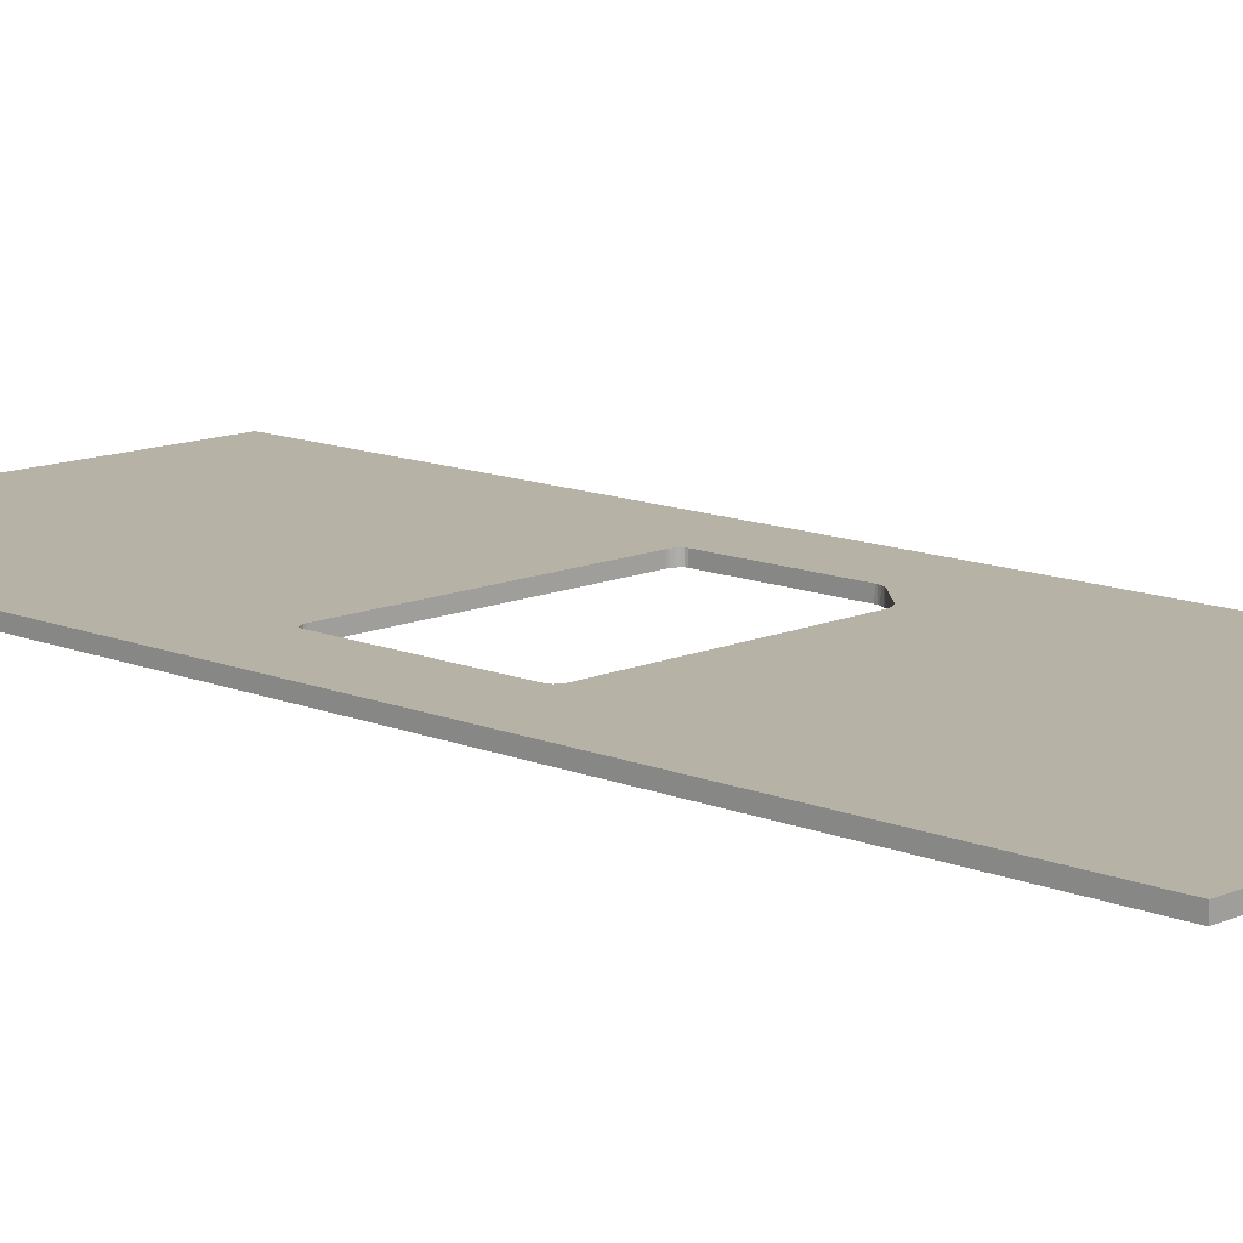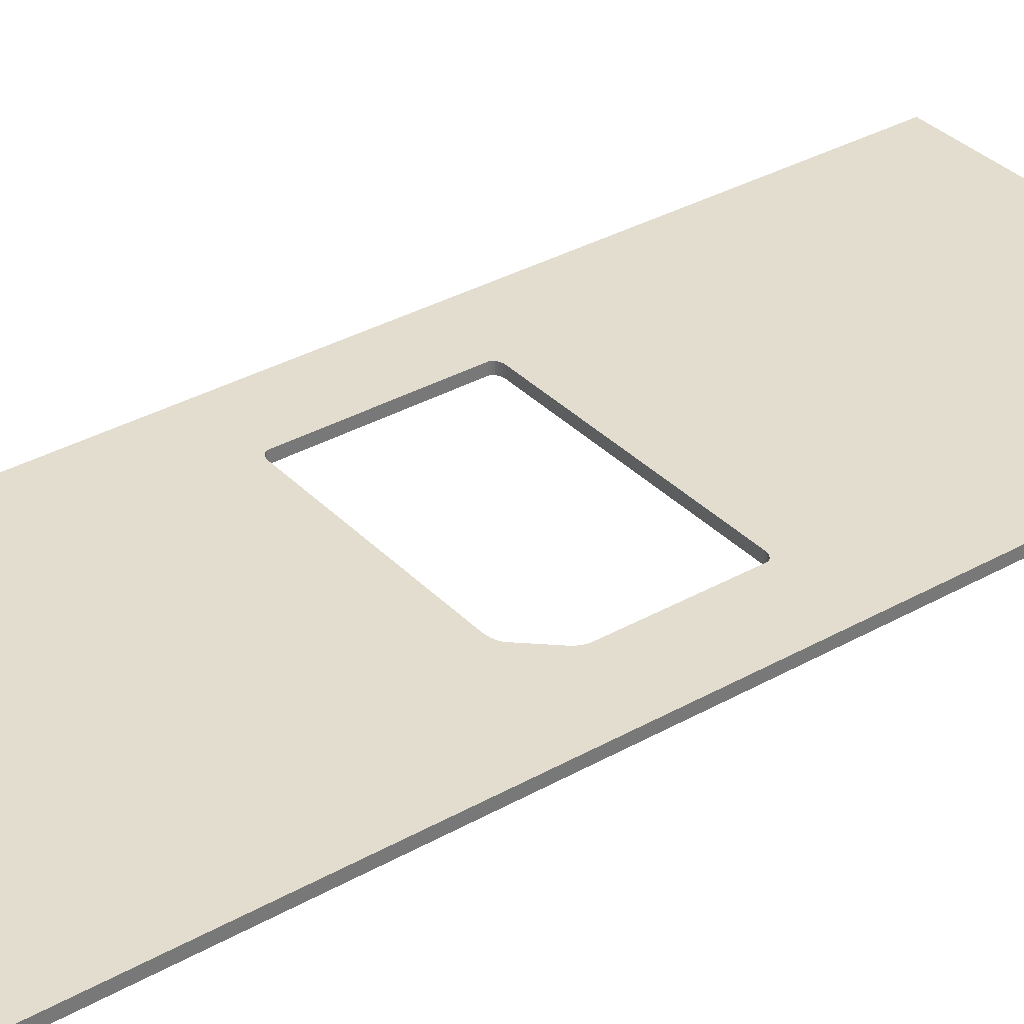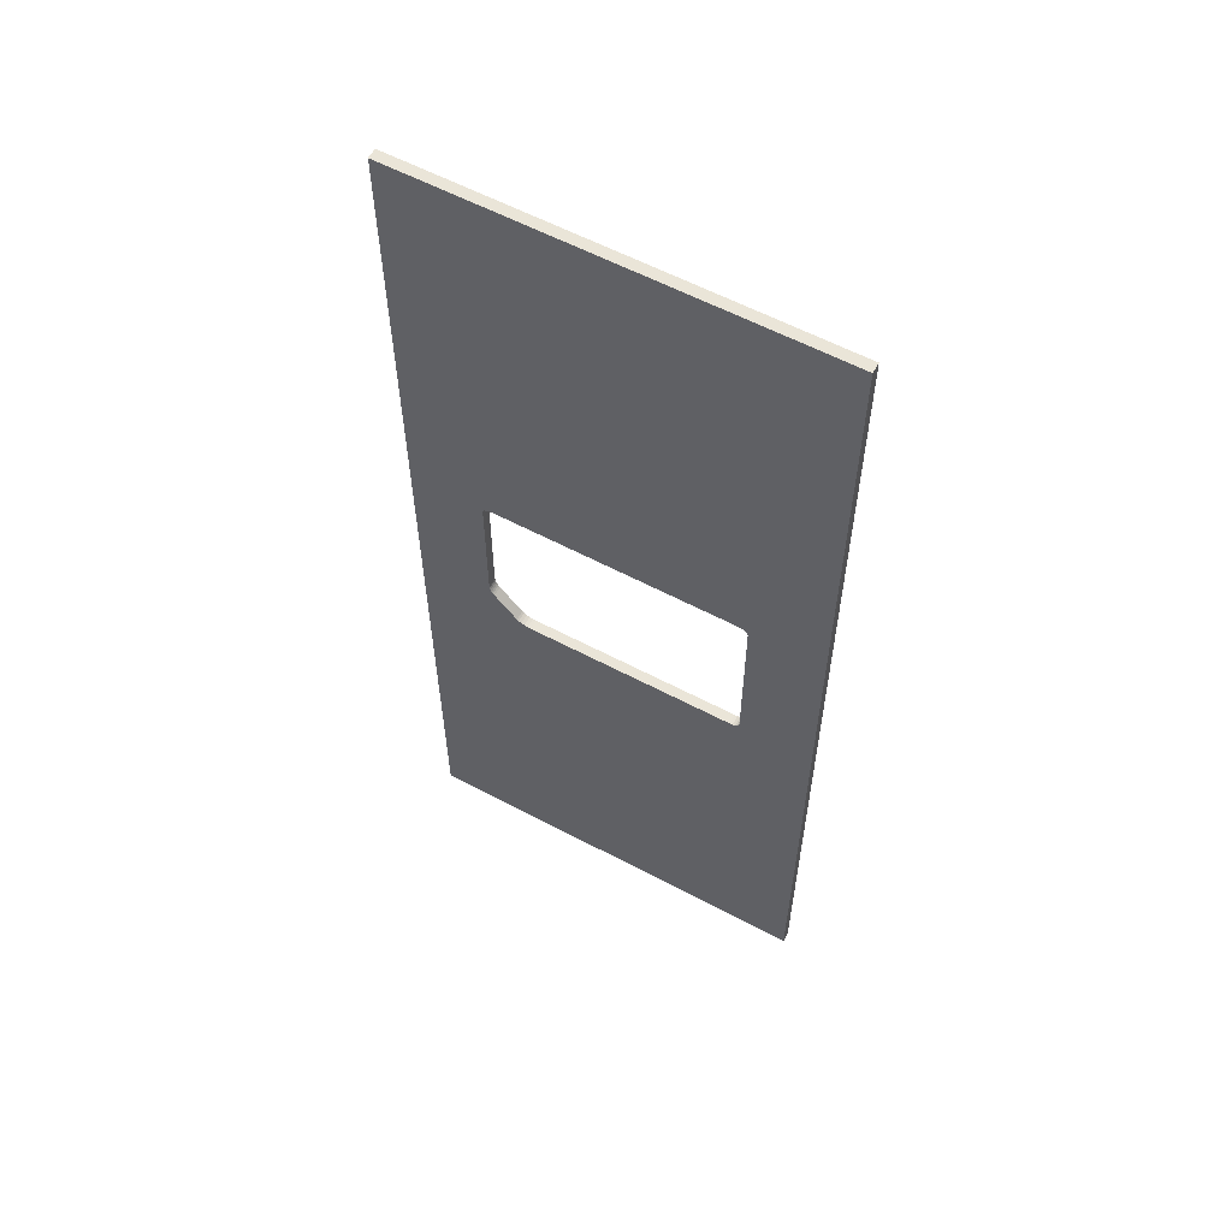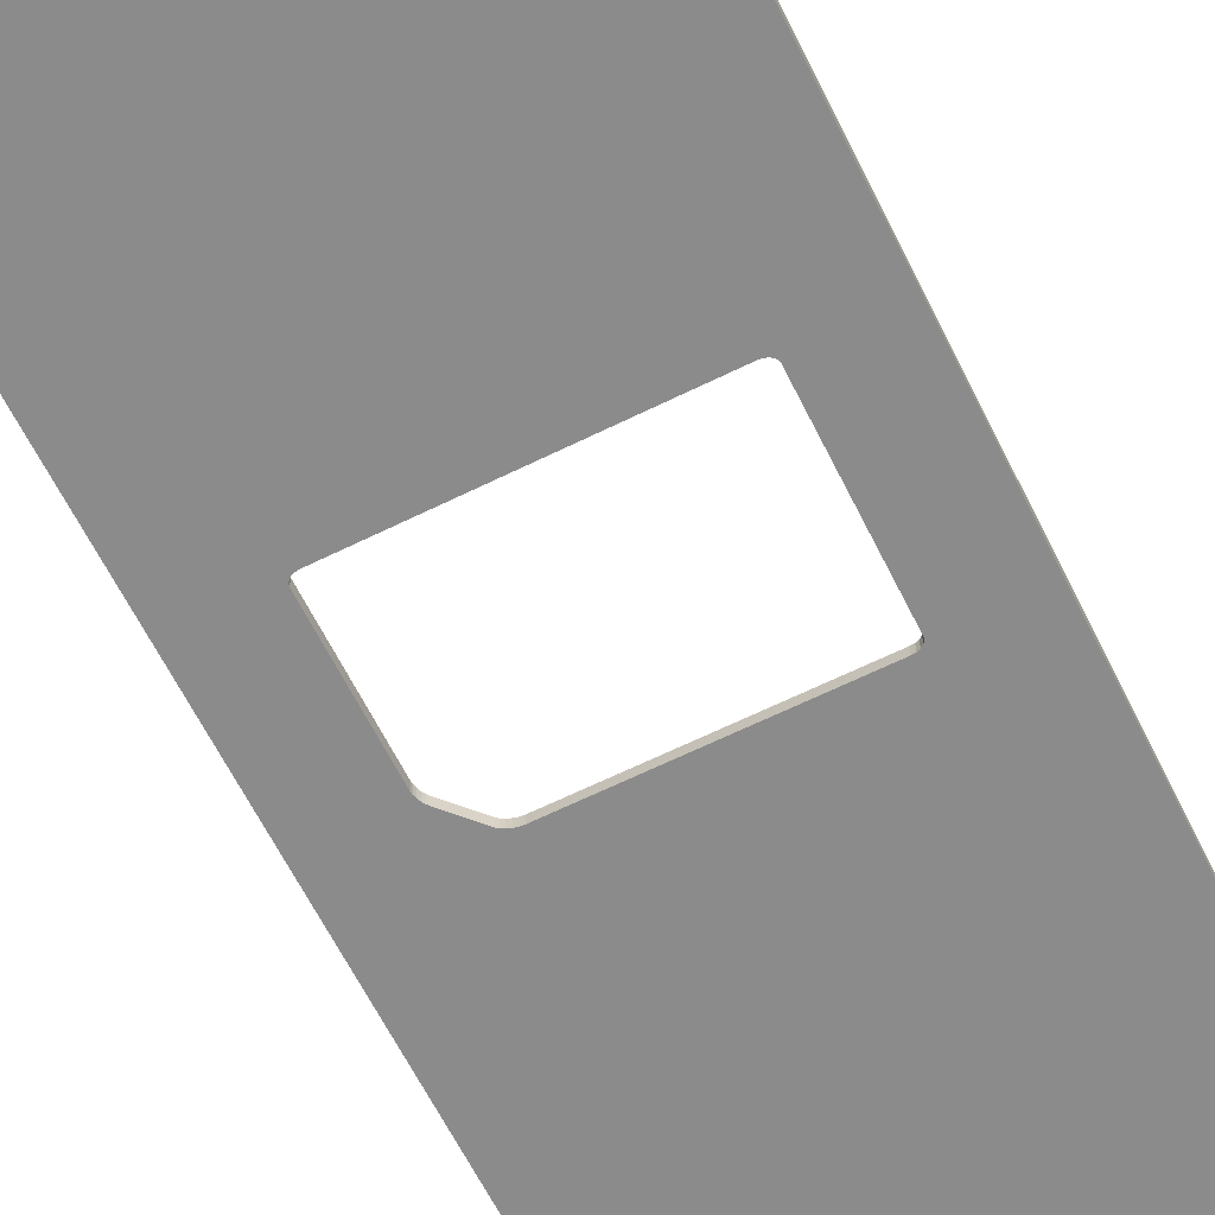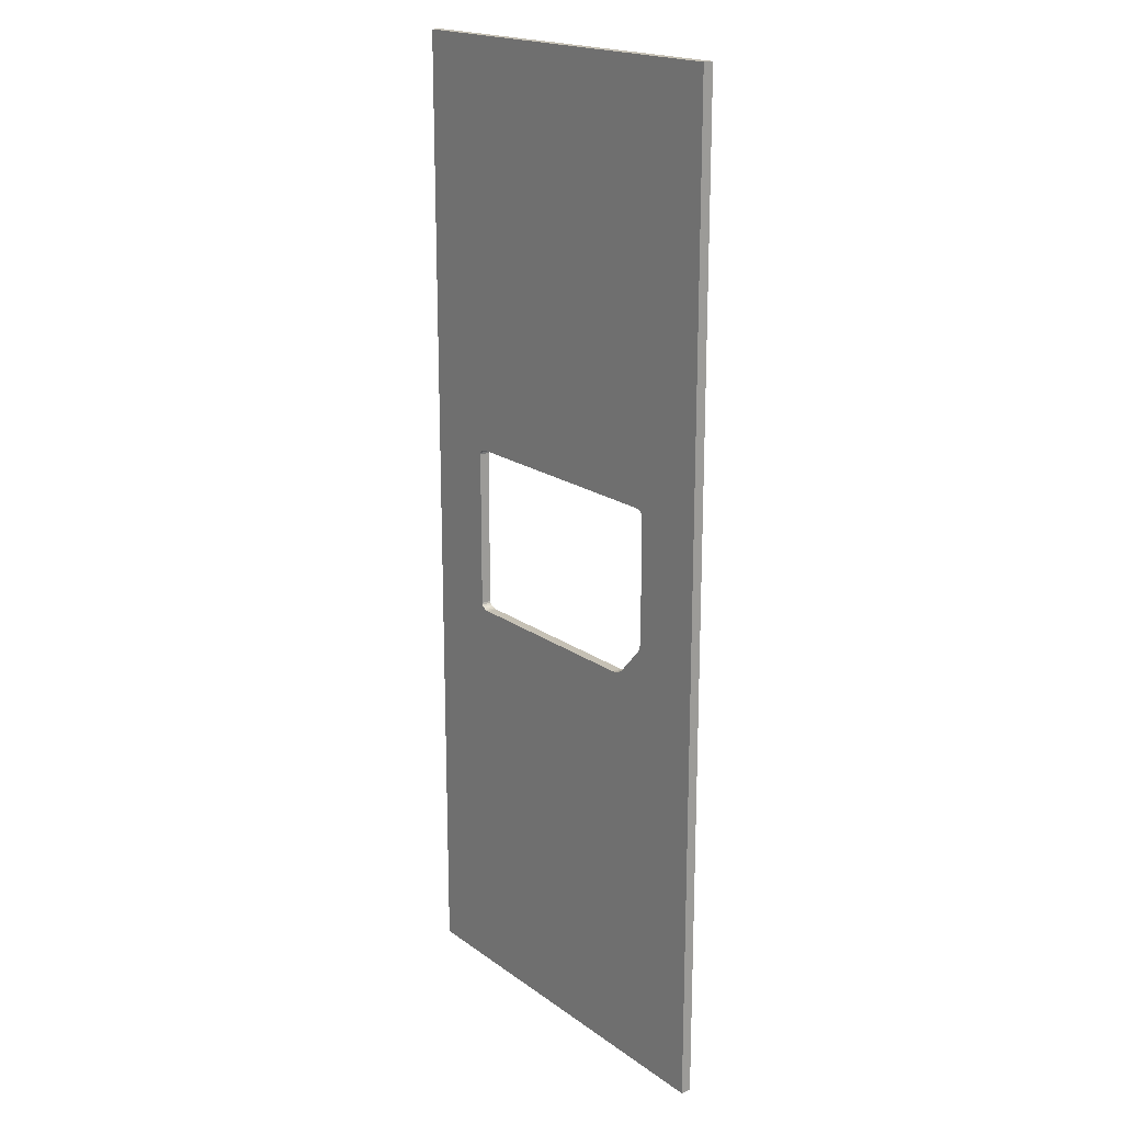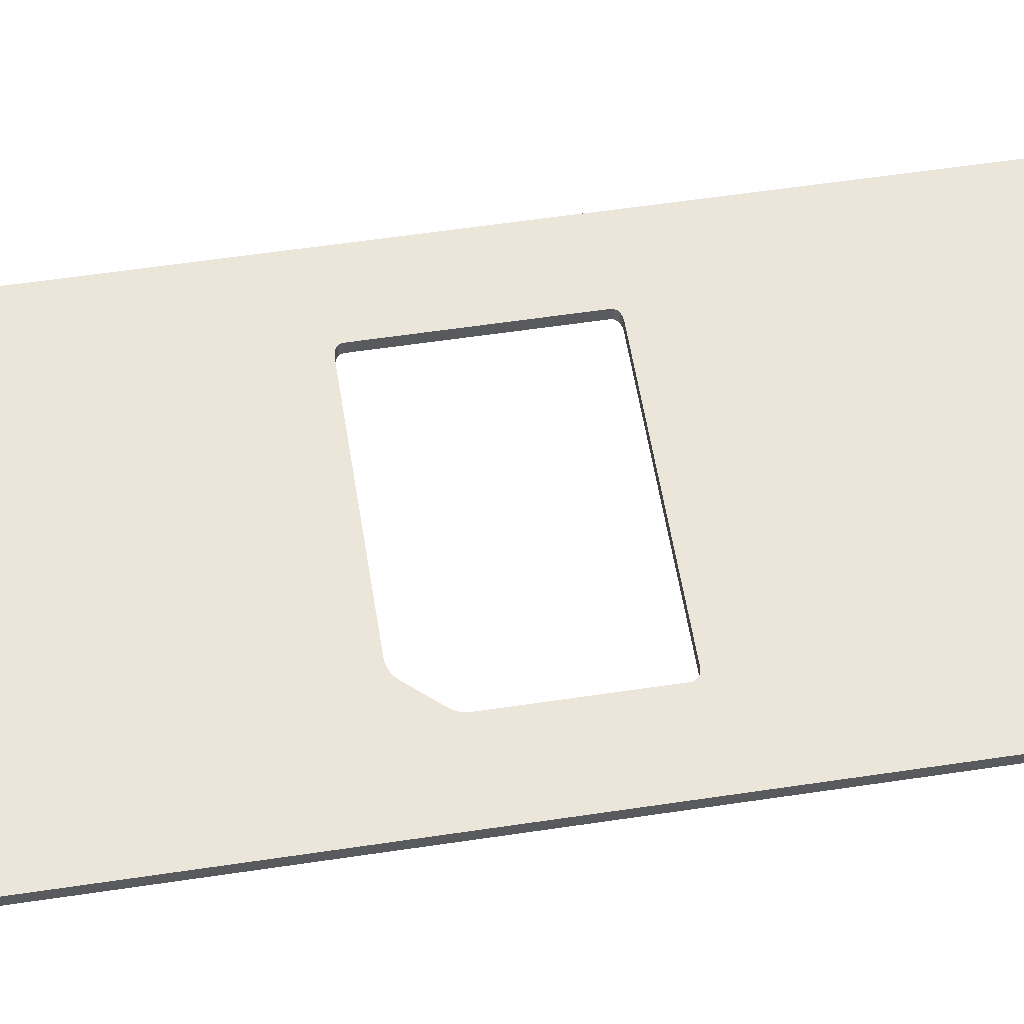
<metadata>
{"format":"obj","ext":"obj","renderer":"f3d","projection":"perspective","resolution":1024,"background":"white","views":[{"elev":12.4,"azim":-45.8,"up":"+Z"},{"elev":34.8,"azim":53.1,"up":"+Z"},{"elev":59.0,"azim":-151.3,"up":"+Y"},{"elev":-63.9,"azim":-153.5,"up":"+Z"},{"elev":18.8,"azim":53.2,"up":"+Y"},{"elev":56.2,"azim":81.0,"up":"+Z"}]}
</metadata>
<code>
o obj_0
v 8.957 		-8.427 		1
v 8.642 		-8.453 		1
v 9.289 		-8.352 		1
v 12.4 		8.336 		1
v 9.604 		-8.236 		1
v 12.61 		8.2 		1
v 12.14 		8.423 		1
v 12.31 		-5.482 		0
v 12.46 		-5.29 		0
v 11.85 		8.453 		1
v 12.59 		-5.056 		0
v 12.7 		-4.804 		0
v 20 		48.5 		1
v -12.14 		8.423 		1
v -12.14 		8.423 		0
v -11.85 		8.453 		0
v -11.85 		8.453 		1
v 12.79 		7.84 		0
v 12.74 		8.029 		0
v -12.4 		8.336 		1
v -12.4 		8.336 		0
v 12.61 		8.2 		0
v 12.14 		8.423 		0
v 12.4 		8.336 		0
v -12.61 		8.2 		1
v -12.61 		8.2 		0
v 11.85 		8.453 		0
v 12.79 		-4.343 		0
v 12.79 		-4.343 		1
v 12.79 		7.84 		1
v -11.85 		-8.453 		0
v -11.85 		-8.453 		1
v 20 		48.5 		0
v 8.642 		-8.453 		0
v 20 		-48.5 		0
v -12.4 		-8.336 		1
v -12.61 		-8.2 		1
v -12.14 		-8.423 		1
v -12.79 		-7.84 		1
v 20 		-48.5 		1
v -12.79 		-7.84 		0
v -12.74 		-8.029 		1
v -12.79 		7.84 		0
v -12.79 		7.84 		1
v -12.74 		8.029 		1
v 9.873 		-8.089 		1
v 10.07 		-7.926 		1
v 8.957 		-8.427 		0
v 9.289 		-8.352 		0
v 9.604 		-8.236 		0
v 12.77 		-4.558 		1
v 12.7 		-4.804 		1
v 9.873 		-8.089 		0
v 12.31 		-5.482 		1
v 10.07 		-7.926 		0
v 12.46 		-5.29 		1
v 12.59 		-5.056 		1
v -20 		-48.5 		0
v -20 		48.5 		0
v -20 		48.5 		1
v 12.77 		-4.558 		0
v -20 		-48.5 		1
v 12.74 		8.029 		1
v -12.4 		-8.336 		0
v -12.61 		-8.2 		0
v -12.14 		-8.423 		0
v -12.74 		-8.029 		0
v -12.74 		8.029 		0
g group_0_15277357
f 4 6 13
f 9 35 8
f 11 35 9
f 7 13 10
f 12 35 11
f 14 15 16
f 14 16 17
f 20 21 15
f 20 15 14
f 7 23 24
f 7 24 4
f 25 26 21
f 25 21 20
f 10 27 23
f 10 23 7
f 24 33 22
f 23 33 24
f 27 33 23
f 16 10 17
f 16 33 27
f 18 28 29
f 16 27 10
f 30 18 29
f 18 33 28
f 19 33 18
f 19 22 33
f 35 28 33
f 32 2 31
f 34 31 2
f 35 58 34
f 34 48 35
f 40 35 33
f 40 33 13
f 36 62 38
f 39 41 44
f 43 44 41
f 58 35 40
f 37 62 36
f 39 62 42
f 37 42 62
f 7 4 13
f 40 13 29
f 29 51 40
f 3 1 40
f 40 5 3
f 2 40 1
f 5 40 46
f 49 35 48
f 33 16 59
f 15 59 16
f 47 46 40
f 50 35 49
f 35 50 53
f 53 55 35
f 52 57 40
f 51 52 40
f 54 47 40
f 58 31 34
f 8 35 55
f 58 59 43
f 41 58 43
f 60 59 58
f 60 58 62
f 12 61 35
f 54 40 56
f 57 56 40
f 13 33 60
f 35 61 28
f 30 29 13
f 60 33 59
f 58 40 62
f 63 30 13
f 6 63 13
f 36 64 65
f 36 65 37
f 1 48 34
f 1 34 2
f 14 17 60
f 38 66 64
f 38 64 36
f 3 49 48
f 3 48 1
f 66 38 32
f 66 32 31
f 5 50 49
f 5 49 3
f 25 20 60
f 45 25 60
f 42 67 41
f 42 41 39
f 5 53 50
f 37 65 67
f 37 67 42
f 20 14 60
f 13 60 17
f 13 17 10
f 46 53 5
f 26 25 68
f 45 68 25
f 32 38 62
f 40 2 62
f 32 62 2
f 43 68 45
f 43 45 44
f 47 55 53
f 47 53 46
f 60 62 39
f 44 60 39
f 45 60 44
f 54 8 55
f 54 55 47
f 51 61 12
f 51 12 52
f 28 61 51
f 28 51 29
f 31 58 66
f 64 66 58
f 41 67 58
f 56 9 8
f 56 8 54
f 57 11 9
f 57 9 56
f 65 58 67
f 64 58 65
f 52 12 11
f 52 11 57
f 26 68 59
f 63 19 18
f 63 18 30
f 6 22 19
f 6 19 63
f 59 68 43
f 4 24 22
f 4 22 6
f 21 59 15
f 26 59 21

</code>
